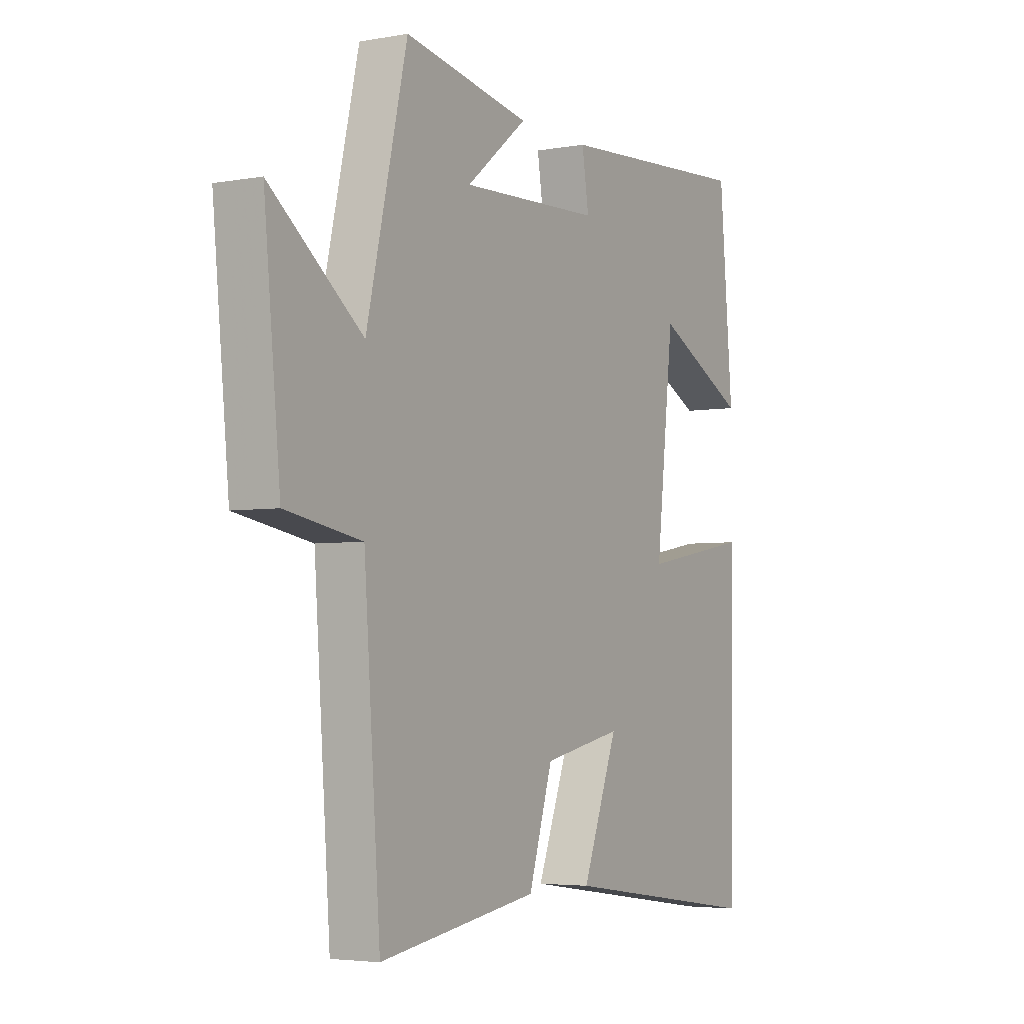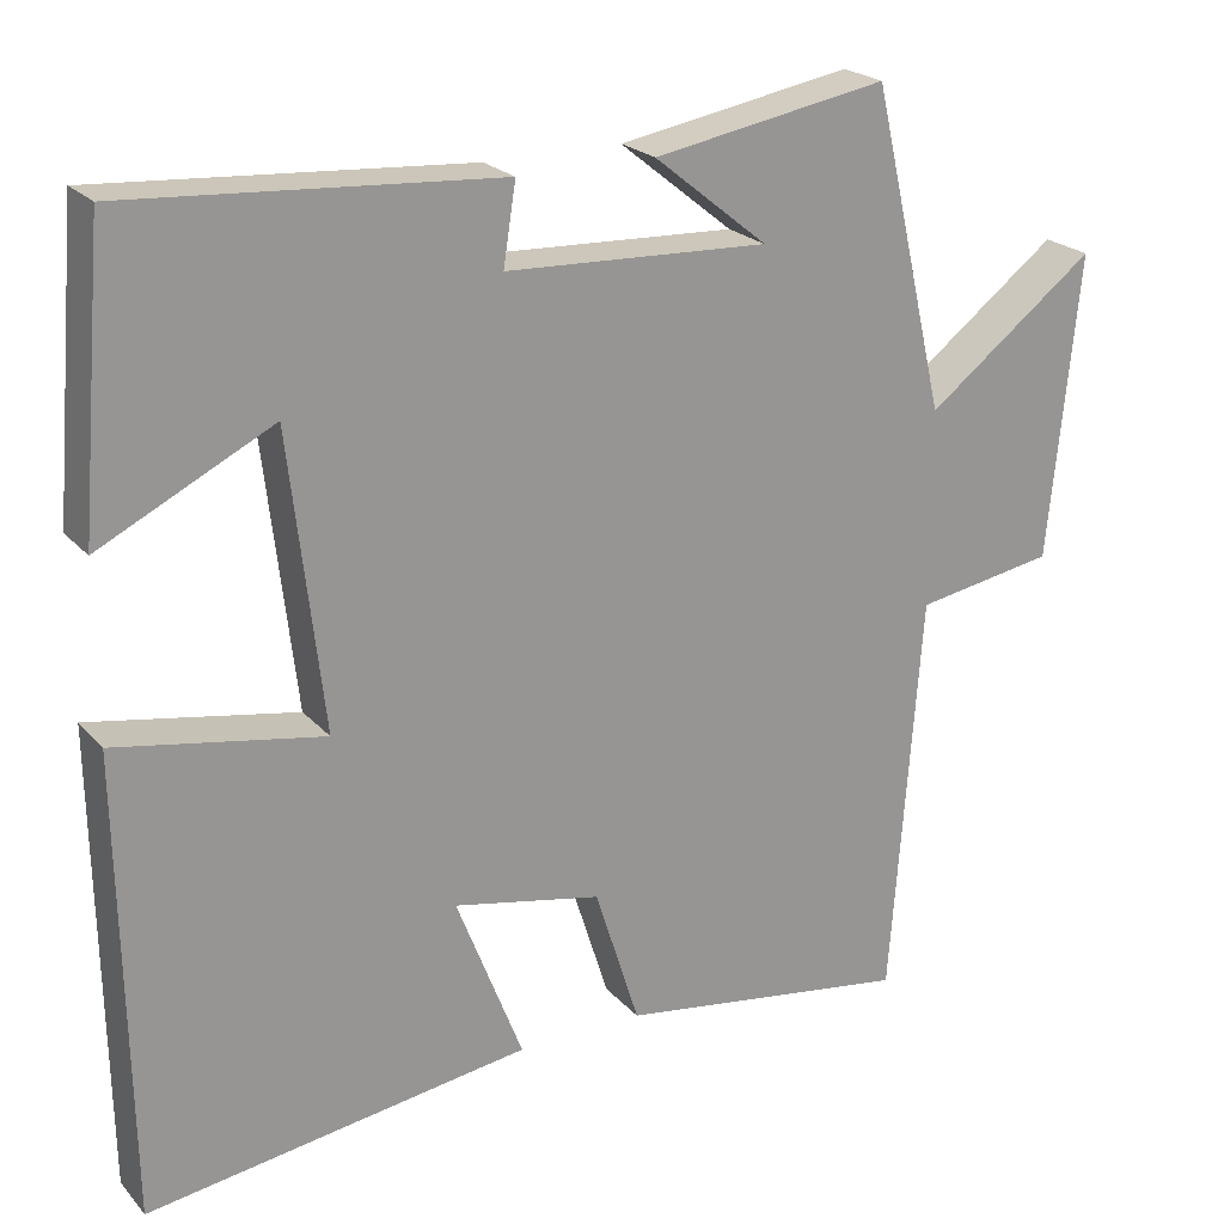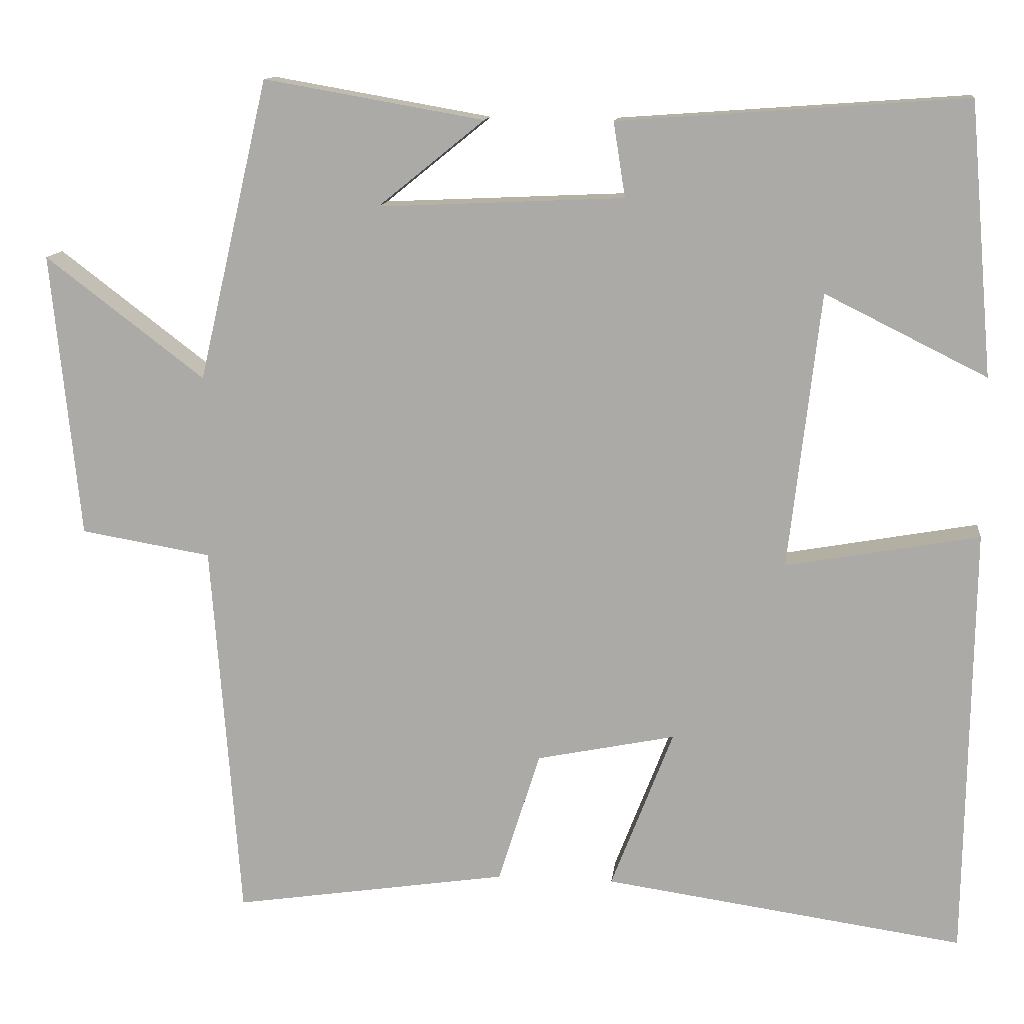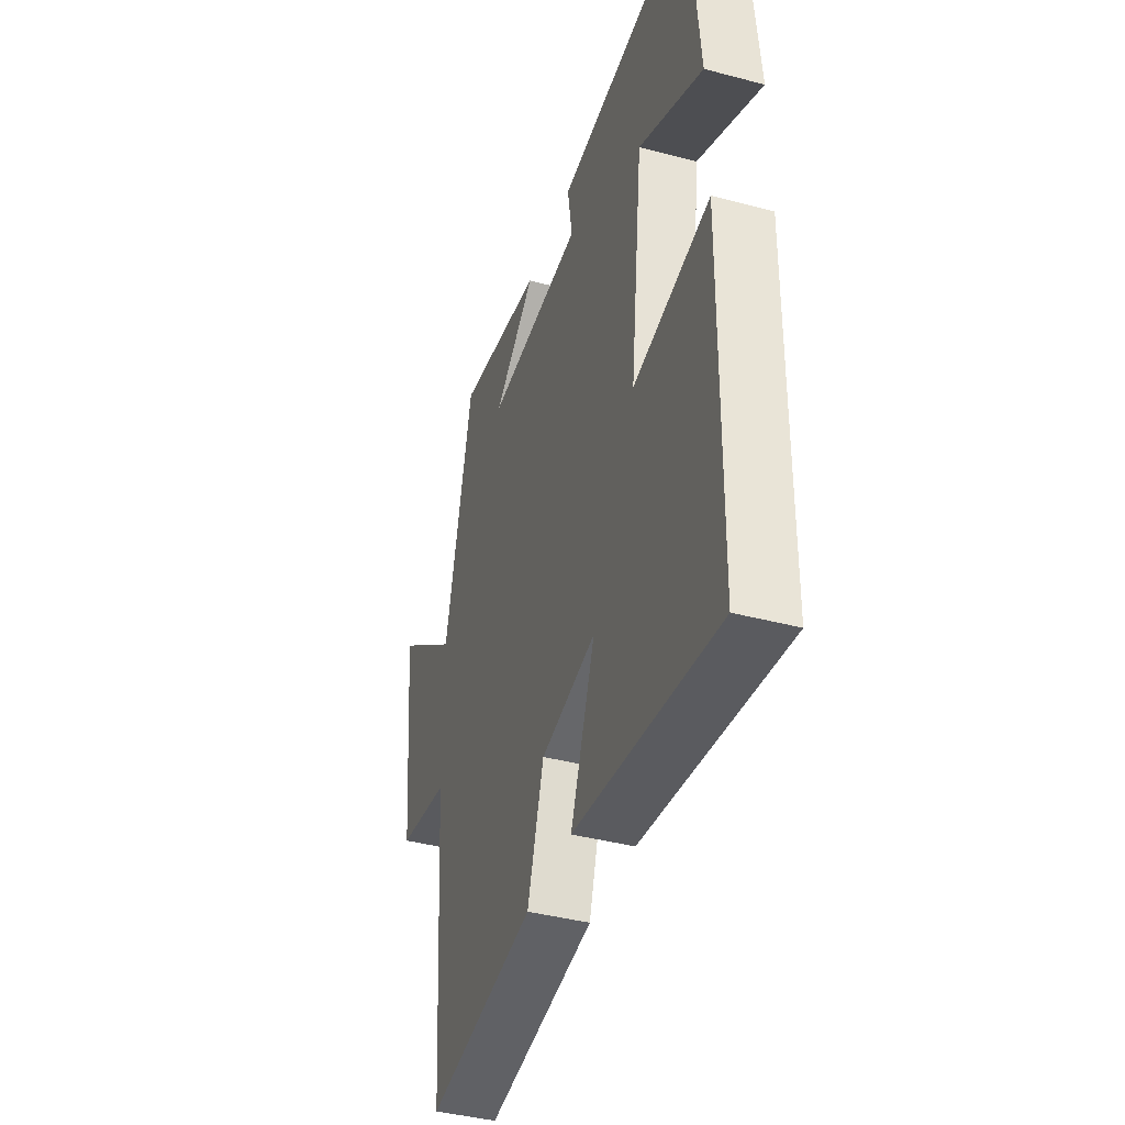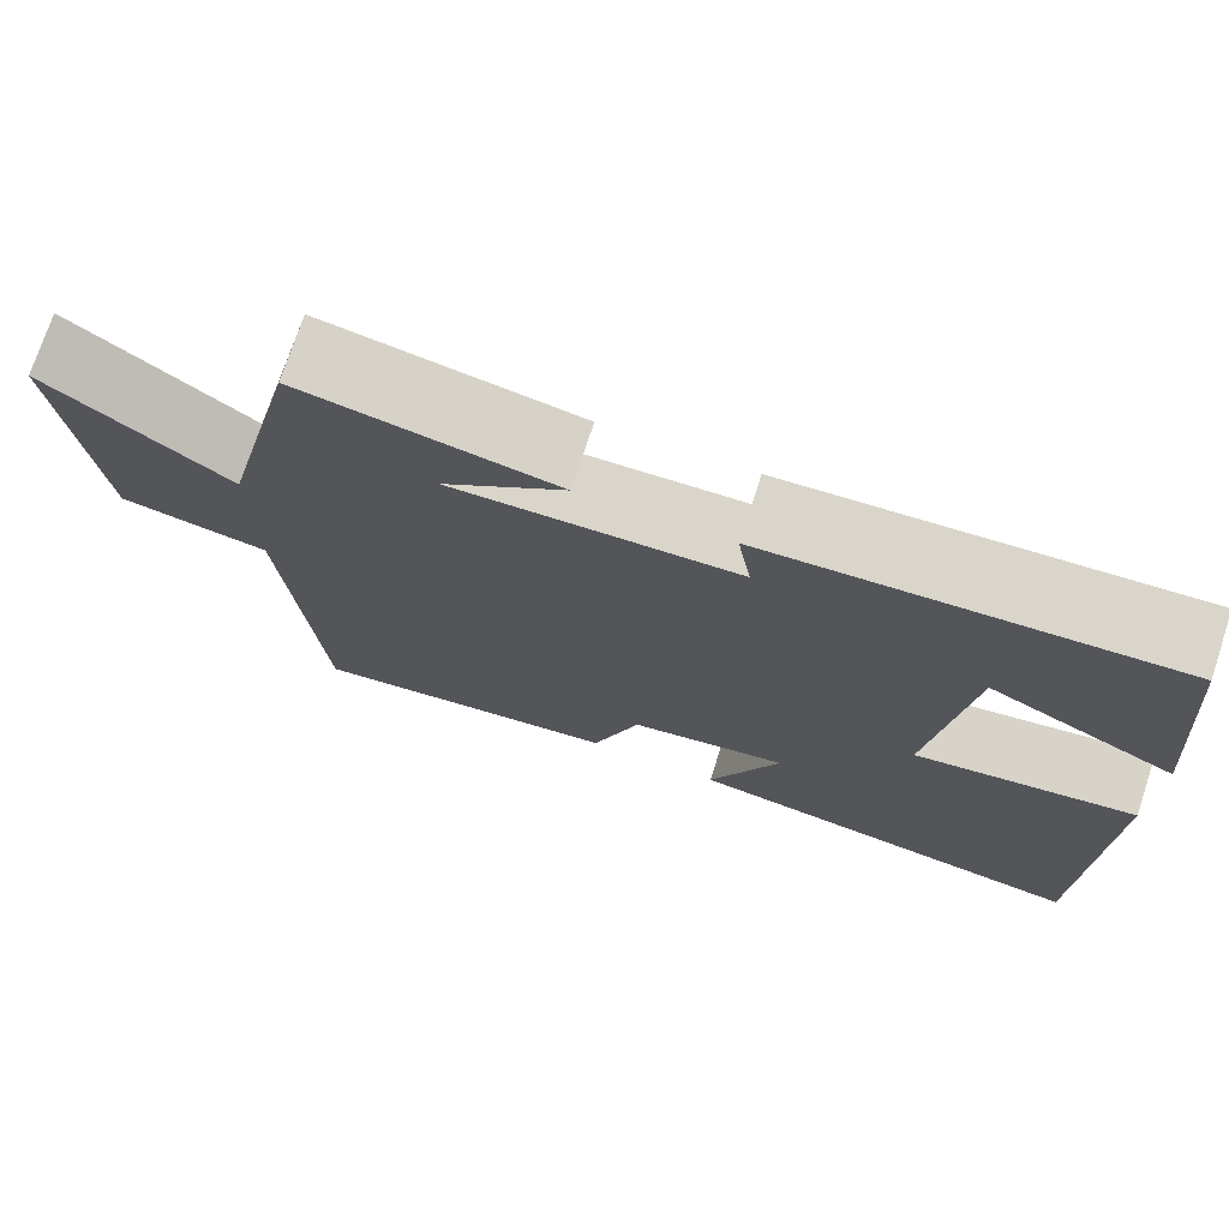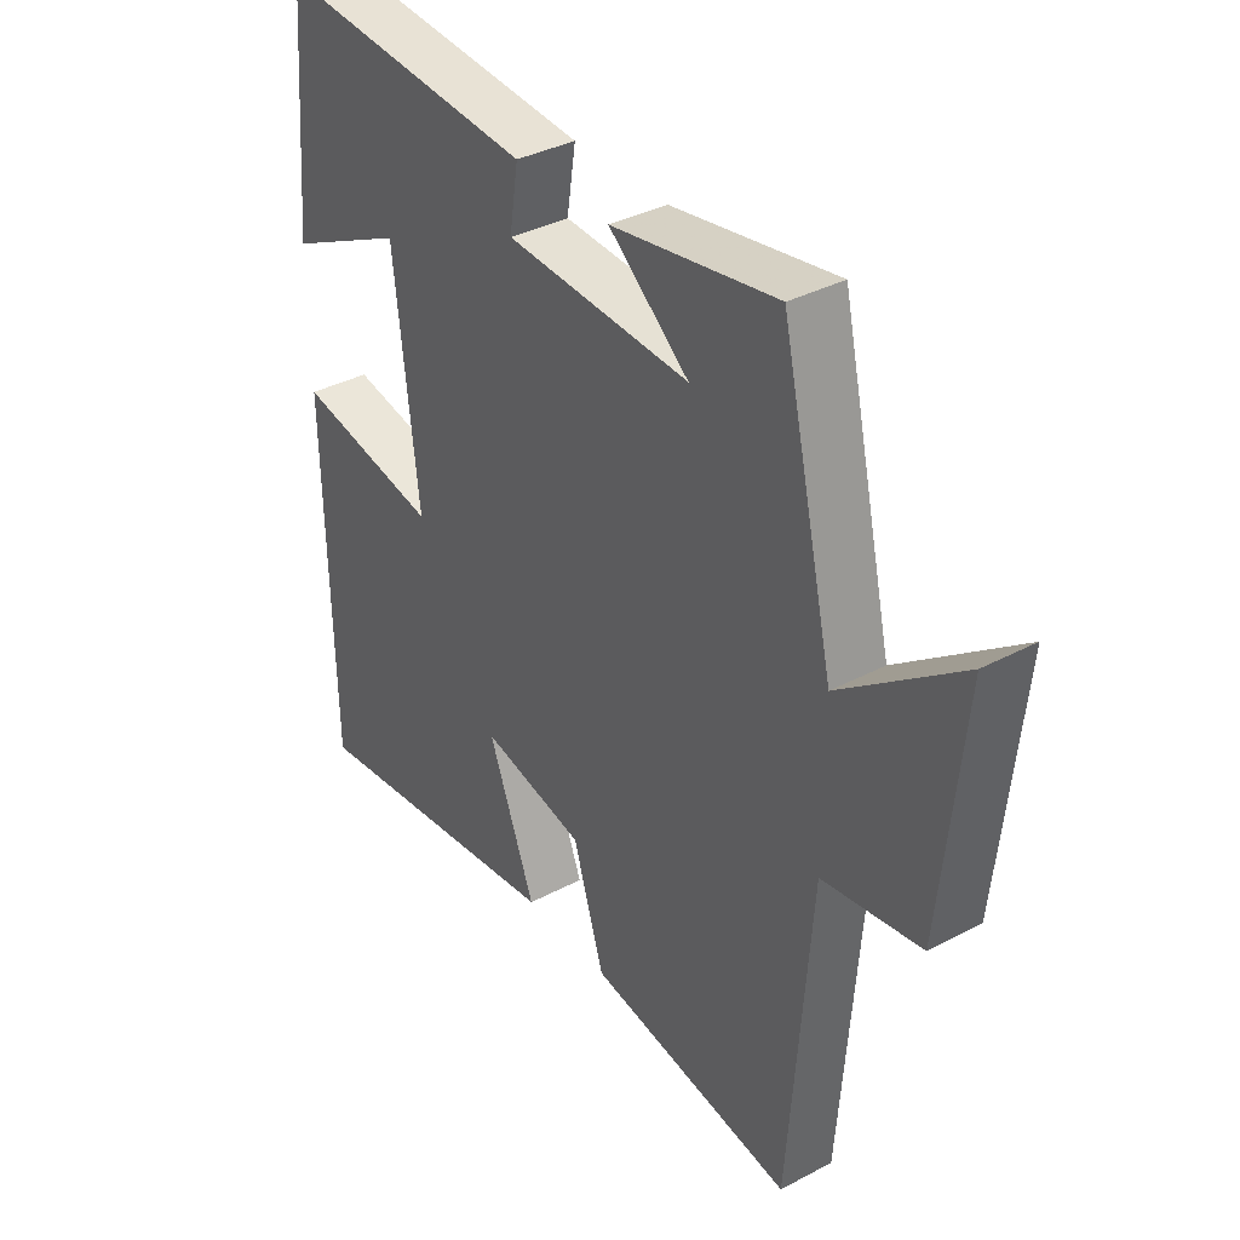
<metadata>
{"format":"obj","ext":"obj","renderer":"f3d","projection":"perspective","resolution":1024,"background":"white","views":[{"elev":-4.2,"azim":-59.8,"up":"+Z"},{"elev":22.4,"azim":150.0,"up":"+Z"},{"elev":12.6,"azim":6.7,"up":"+Z"},{"elev":-40.9,"azim":72.1,"up":"+Z"},{"elev":74.4,"azim":18.2,"up":"+Z"},{"elev":36.6,"azim":-124.6,"up":"+Z"}]}
</metadata>
<code>
v 0.492 0.07 -0.565
v 0.036 0.07 -0.5
v 0.115 0.07 -0.296
v -0.061 0.07 -0.332
v -0.114 0.07 -0.5
v -0.464 0.07 -0.553
v -0.5 0.07 -0.069
v -0.666 0.07 -0.041
v -0.702 0.07 0.321
v -0.5 0.07 0.167
v -0.411 0.07 0.549
v -0.132 0.07 0.5
v -0.267 0.07 0.391
v 0.045 0.07 0.405
v 0.03 0.07 0.5
v 0.47 0.07 0.531
v 0.5 0.07 0.187
v 0.295 0.07 0.289
v 0.255 0.07 -0.061
v 0.5 0.07 -0.017
v 0.492 0 -0.565
v 0.036 0 -0.5
v 0.115 0 -0.296
v -0.061 0 -0.332
v -0.114 0 -0.5
v -0.464 0 -0.553
v -0.5 0 -0.069
v -0.666 0 -0.041
v -0.702 0 0.321
v -0.5 0 0.167
v -0.411 0 0.549
v -0.132 0 0.5
v -0.267 0 0.391
v 0.045 0 0.405
v 0.03 0 0.5
v 0.47 0 0.531
v 0.5 0 0.187
v 0.295 0 0.289
v 0.255 0 -0.061
v 0.5 0 -0.017
f 1 2 3
f 20 1 3
f 19 20 3
f 18 19 3 4
f 15 16 17 18
f 14 15 18
f 13 14 18 4
f 11 12 13
f 5 6 7
f 4 5 7
f 13 4 7
f 11 13 7
f 10 11 7
f 7 8 9 10
f 23 22 21
f 23 21 40
f 23 40 39
f 24 23 39 38
f 38 37 36 35
f 38 35 34
f 24 38 34 33
f 33 32 31
f 27 26 25
f 27 25 24
f 27 24 33
f 27 33 31
f 27 31 30
f 30 29 28 27
f 1 21 22 2
f 2 22 23 3
f 3 23 24 4
f 4 24 25 5
f 5 25 26 6
f 6 26 27 7
f 7 27 28 8
f 8 28 29 9
f 9 29 30 10
f 10 30 31 11
f 11 31 32 12
f 12 32 33 13
f 13 33 34 14
f 14 34 35 15
f 15 35 36 16
f 16 36 37 17
f 17 37 38 18
f 18 38 39 19
f 19 39 40 20
f 20 40 21 1

</code>
